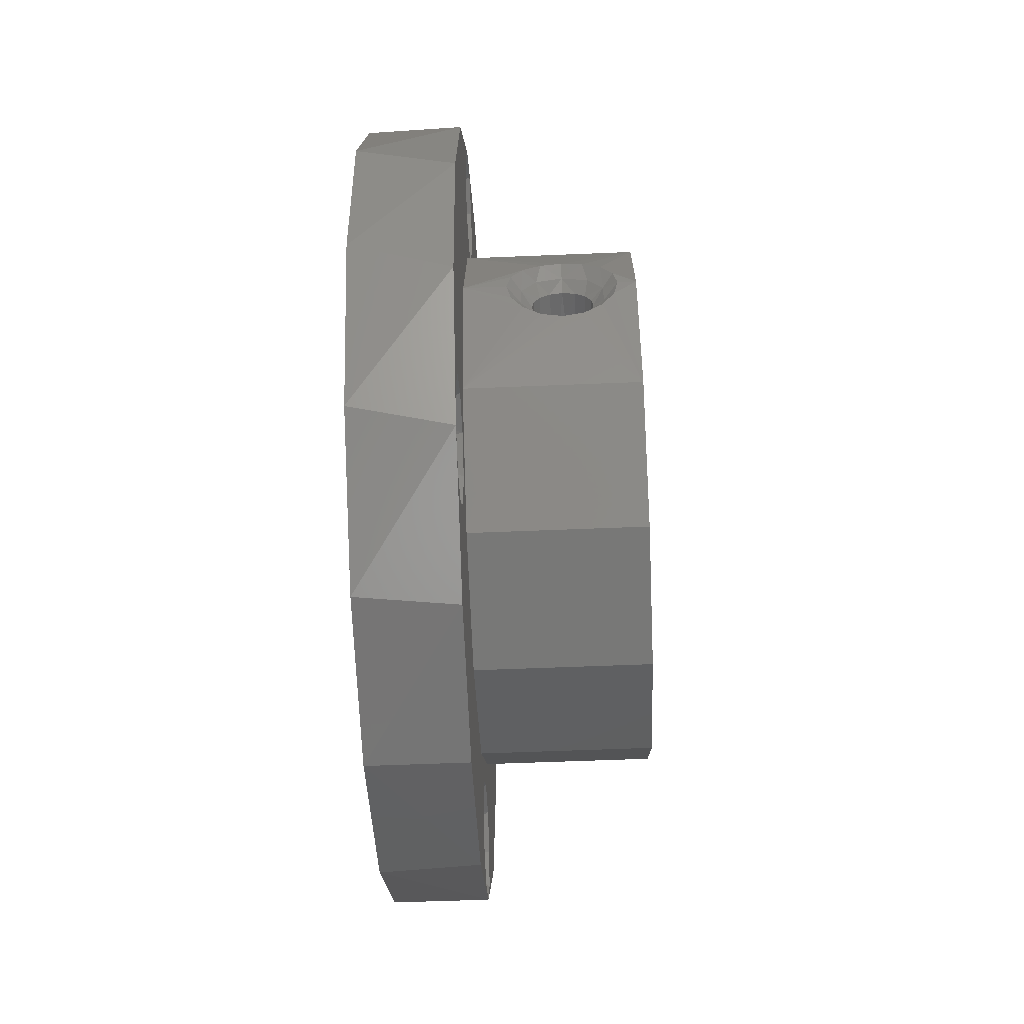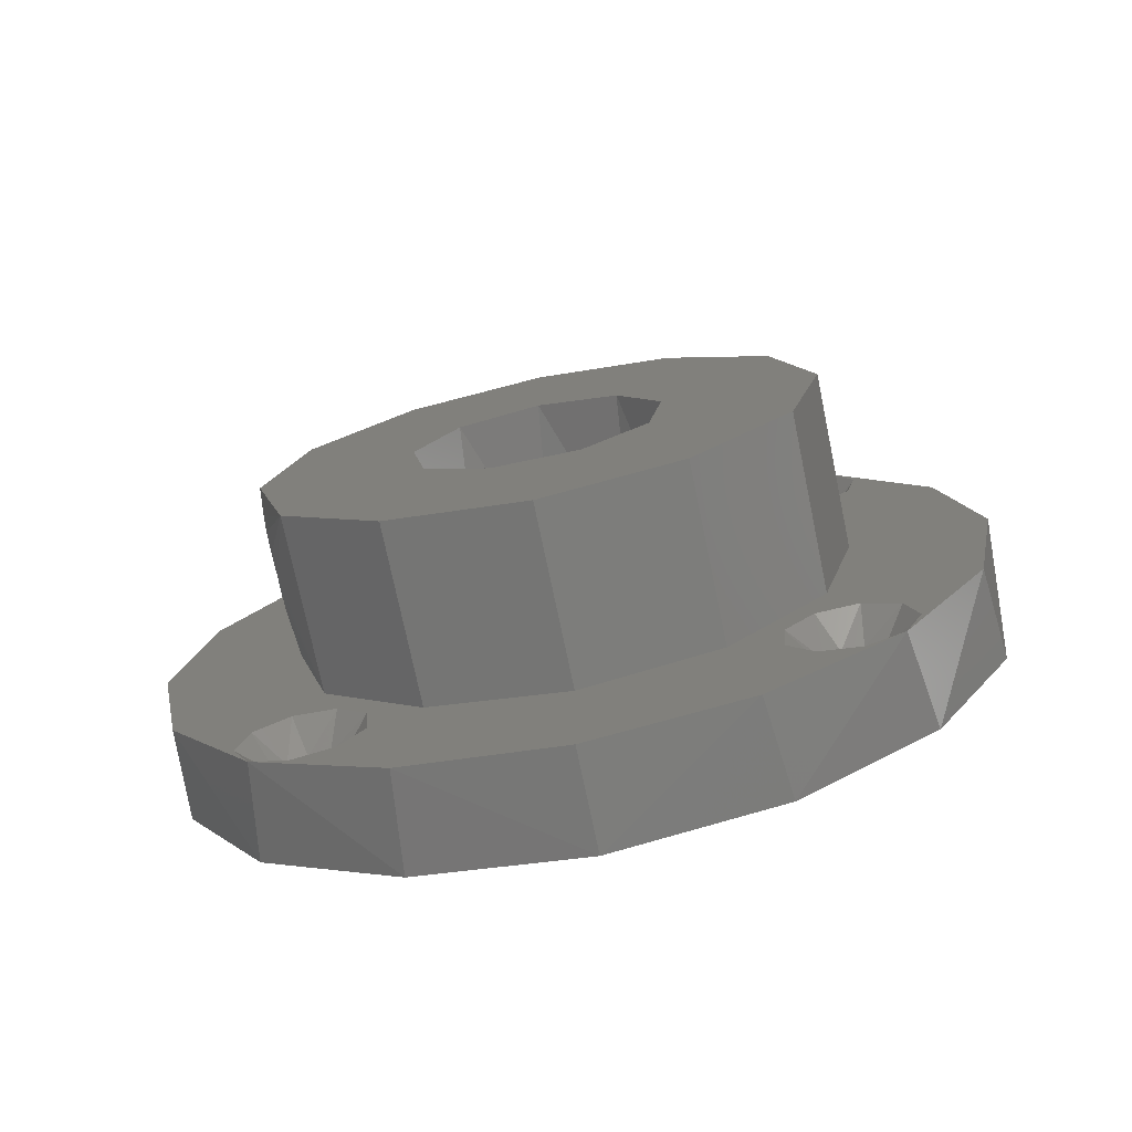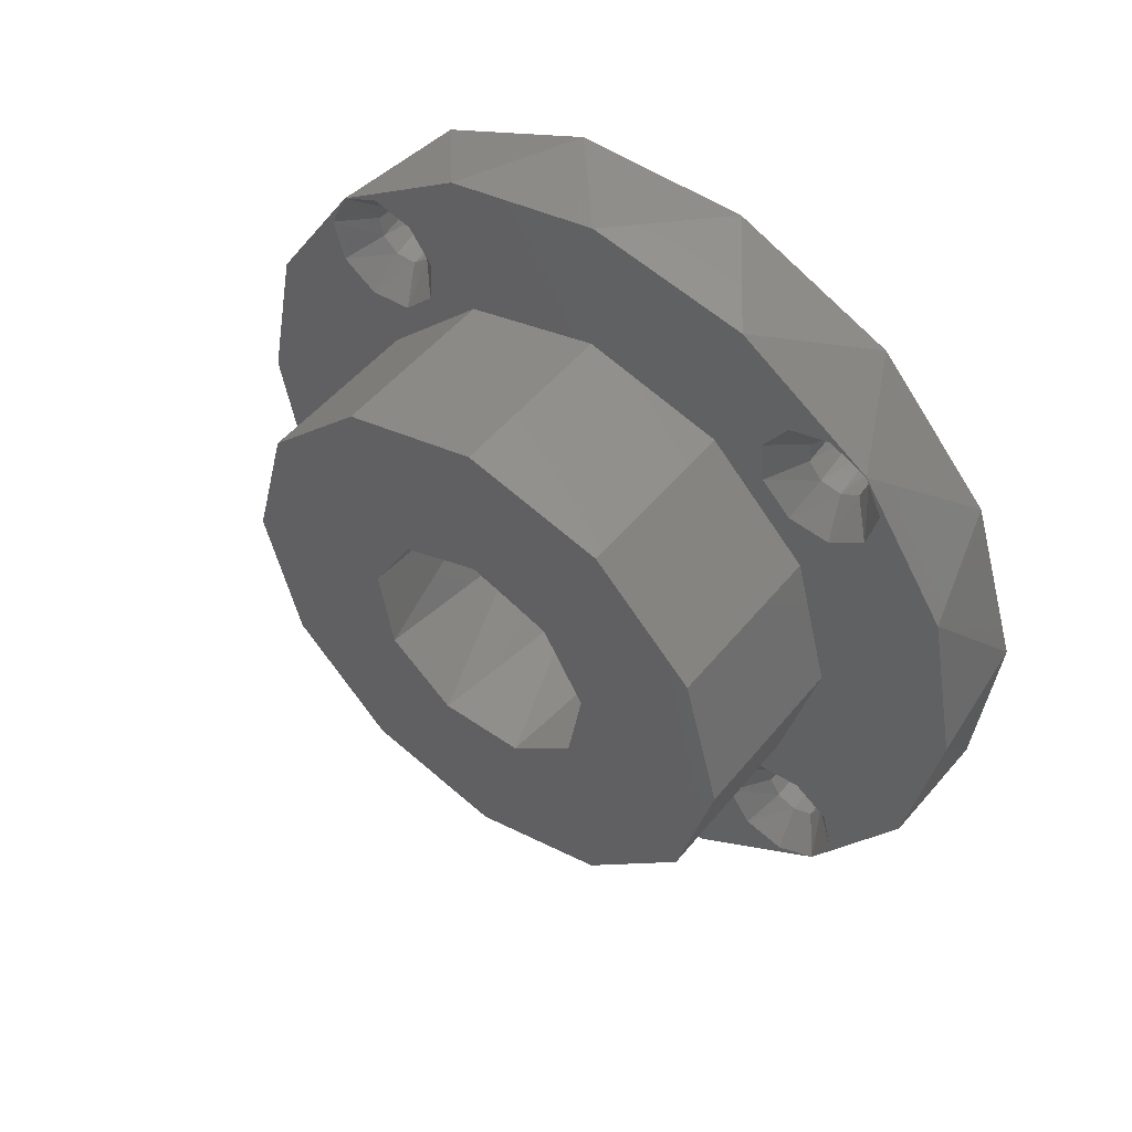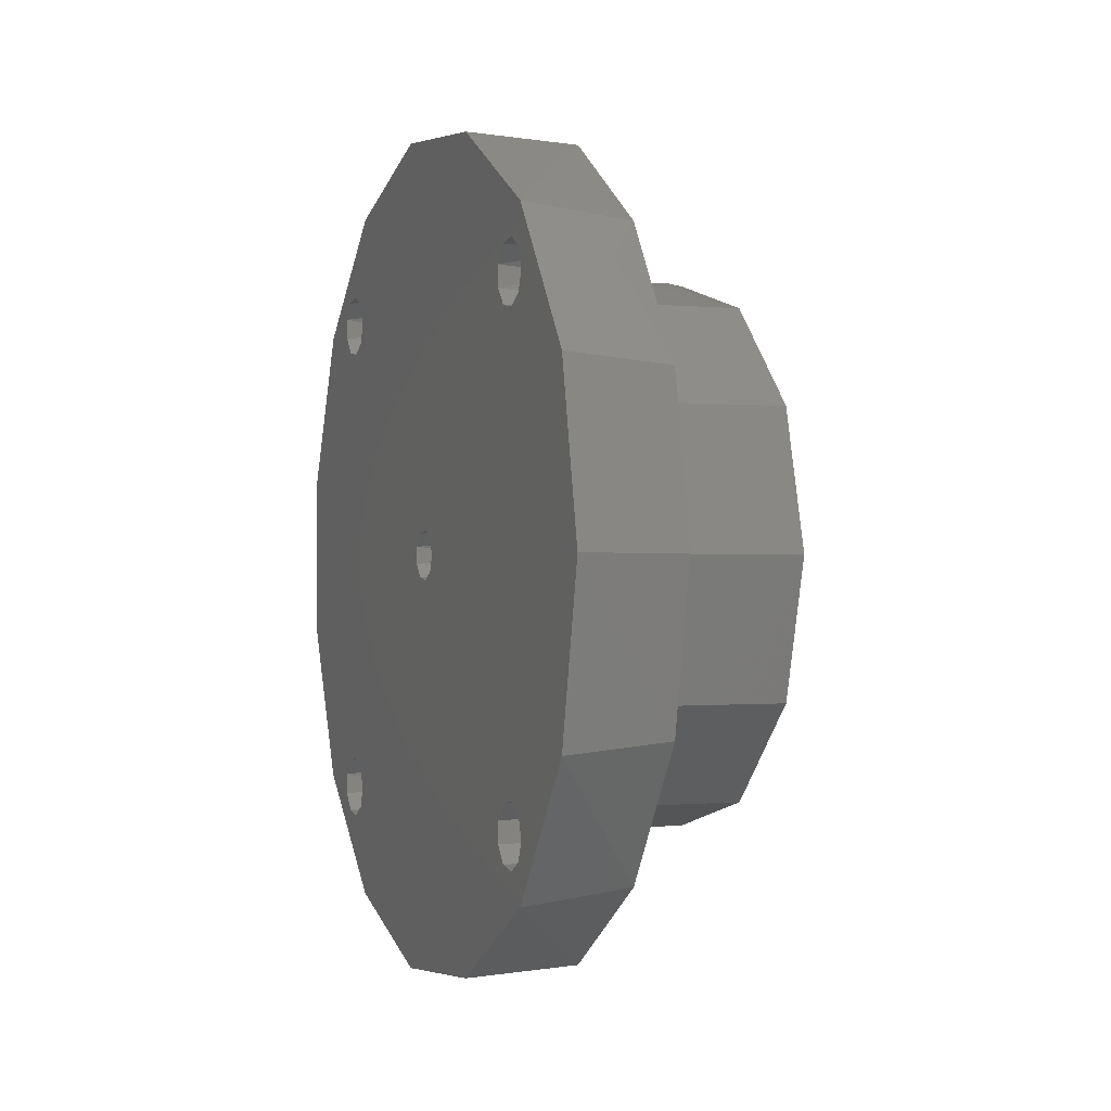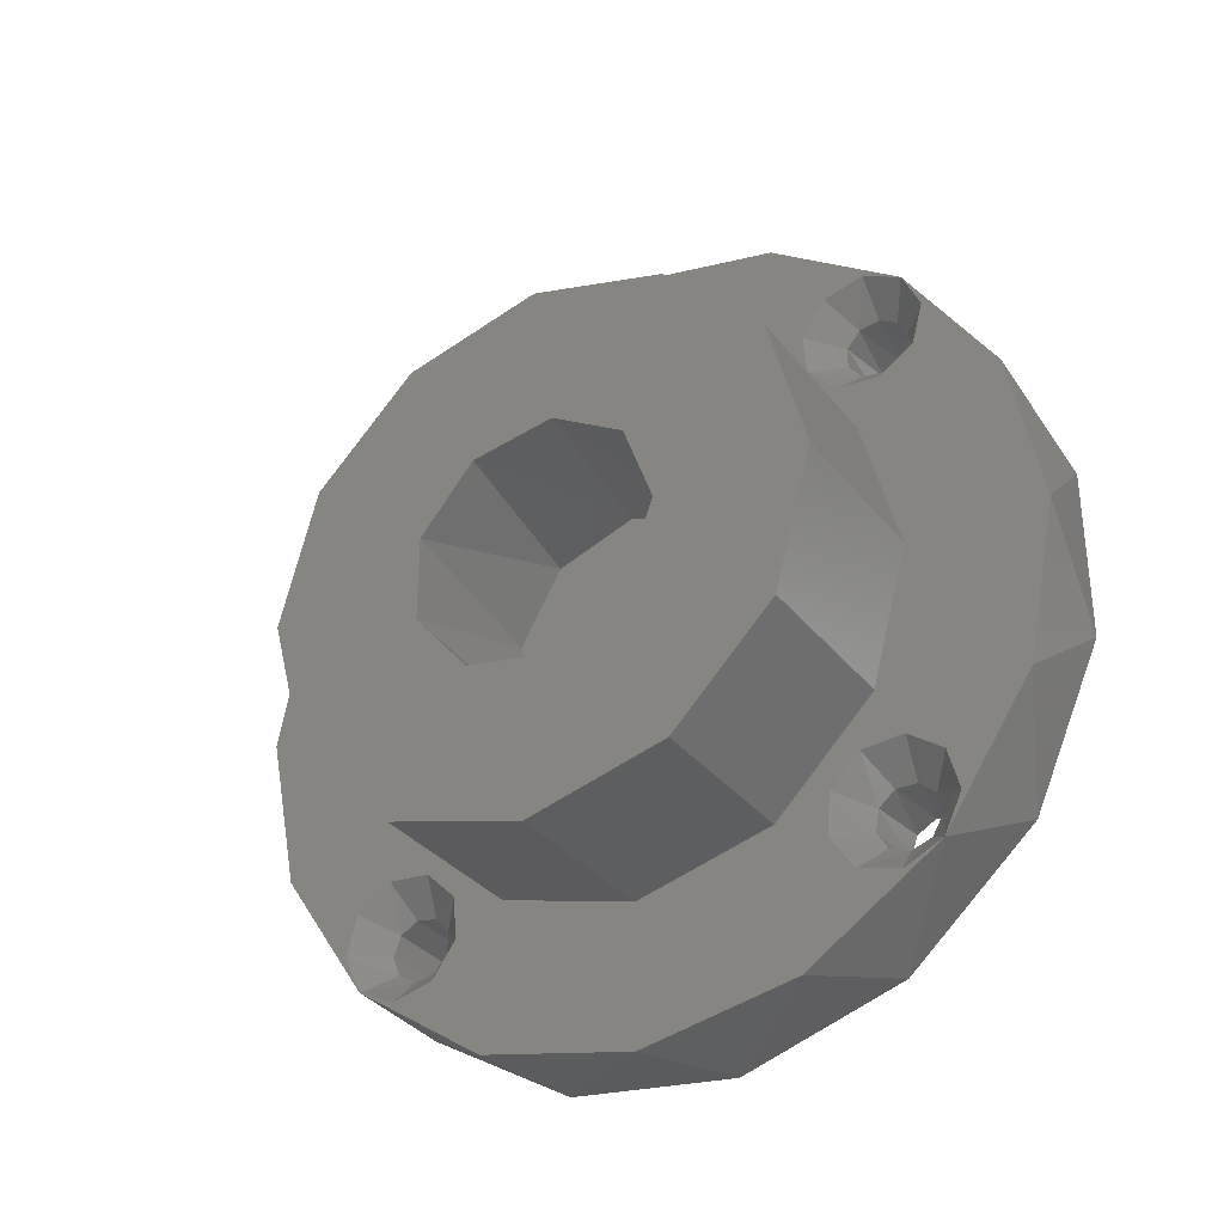
<metadata>
{"format":"stl","ext":"stl","renderer":"f3d","projection":"perspective","resolution":1024,"background":"white","views":[{"elev":-56.1,"azim":-177.5,"up":"+Z"},{"elev":-74.5,"azim":-78.2,"up":"+Z"},{"elev":49.9,"azim":-52.5,"up":"+Z"},{"elev":-0.3,"azim":159.2,"up":"+Y"},{"elev":-32.5,"azim":-58.4,"up":"+Y"}]}
</metadata>
<code>
# stl→obj: 246 verts, 508 faces
v 1 -5.5 9.526
v 1 0 11
v 1 0 5
v 1 5.5 9.526
v 1 3.214 3.83
v 1 9.526 5.5
v 1 4.924 0.8682
v 1 11 0
v 1 4.33 -2.5
v 1 9.526 -5.5
v 1 5.5 -9.526
v 1 1.71 -4.698
v 1 0 -11
v 1 -1.71 -4.698
v 1 -5.5 -9.526
v 1 -4.33 -2.5
v 1 -9.526 -5.5
v 1 -11 0
v 1 -4.924 0.8682
v 1 -9.526 5.5
v 1 -3.214 3.83
v 4 9.929 -1.25
v 4 10.77 -2.237
v 3.485 9.94 -1.139
v 2.946 10.4 -1.394
v 3.077 9.966 -0.8438
v 2.33 10.49 -0.5225
v 2.83 9.99 -0.4412
v 2.75 10 0
v 2.33 10.49 0.5225
v 2.83 9.99 0.4412
v 3.075 9.966 0.8416
v 2.945 10.4 1.392
v 3.485 9.94 1.138
v 4 10.35 1.744
v 4 9.929 1.25
v 4.515 9.94 1.139
v 5.051 10.4 1.395
v 4.922 9.966 0.8441
v 5.67 10.49 0.5225
v 5.169 9.99 0.4412
v 5.25 10 0
v 5.67 10.49 -0.5225
v 5.17 9.99 -0.4412
v 4.924 9.966 -0.8424
v 5.055 10.4 -1.392
v 4.516 9.94 -1.139
v 4.863 10.8 -2.068
v 3.137 10.8 -2.068
v 2.409 10.88 -1.587
v 1.921 10.97 -0.8604
v 1.75 11 0
v 1.921 10.97 0.8604
v 2.405 10.89 1.583
v 3.137 10.8 2.068
v 4 10.77 2.237
v 4.862 10.8 2.068
v 5.59 10.88 1.588
v 6.078 10.97 0.8603
v 6.25 11 0
v 6.079 10.97 -0.8604
v 5.593 10.89 -1.585
v 8 -5.5 9.526
v 8 0 11
v 8 5.5 9.526
v 8 9.526 5.5
v 8 11 0
v 8 9.526 -5.5
v 8 -9.526 5.5
v 8 -11 0
v 8 -9.526 -5.5
v 8 -5.5 -9.526
v 8 0 -11
v 8 5.5 -9.526
v 2.989 5 -0.7347
v 2.75 5 0
v 3.614 5 -1.189
v 4.386 5 -1.189
v 5.011 5 -0.7347
v 5.25 5 0
v 5.011 5 0.7347
v 4.386 5 1.189
v 3.614 5 1.189
v 2.989 5 0.7347
v 12 6.711 -15.07
v 12 8.668 -10.12
v 12 0 -16.5
v 12 0 -1
v 12 -8.668 -10.12
v 12 -8.817 -9.274
v 12 -0.6428 -0.766
v 12 -9.472 -8.725
v 12 -0.9848 -0.1736
v 12 -15.69 -5.099
v 12 -16.41 1.725
v 12 -9.899 8.649
v 12 -14.29 8.25
v 12 -10.7 8.942
v 12 -11.13 9.682
v 12 12.26 -11.04
v 12 9.899 -11.15
v 12 9.096 -10.86
v 12 15.69 -5.099
v 12 10.98 -9.274
v 12 11.13 -10.12
v 12 10.7 -10.86
v 12 16.41 1.725
v 12 0.9848 -0.1736
v 12 9.472 -8.725
v 12 10.33 -8.725
v 12 9.899 8.649
v 12 14.29 8.25
v 12 10.7 8.942
v 12 11.13 9.682
v 12 10.98 10.52
v 12 9.698 13.35
v 12 10.33 11.07
v 12 9.472 11.07
v 12 8.817 10.52
v 12 3.431 16.14
v 12 8.668 9.682
v 12 0.342 0.9397
v 12 9.096 8.942
v 12 0.866 0.5
v 12 -3.431 16.14
v 12 -0.342 0.9397
v 12 -8.668 9.682
v 12 -9.096 8.942
v 12 -8.817 10.52
v 12 -9.698 13.35
v 12 -9.472 11.07
v 12 -10.33 11.07
v 12 -10.98 10.52
v 12 -12.26 -11.04
v 12 -10.98 -9.274
v 12 -10.33 -8.725
v 12 -6.711 -15.07
v 12 -9.899 -11.15
v 12 -10.7 -10.86
v 12 -11.13 -10.12
v 12 -9.096 -10.86
v 12 8.817 -9.274
v 12 0.6428 -0.766
v 12 -0.866 0.5
v 8 10.12 -12.39
v 9.25 10.12 -11.13
v 8 11.67 -11.67
v 9.25 10.86 -10.7
v 8 12.39 -10.12
v 9.25 11.15 -9.899
v 8 11.95 -8.466
v 9.25 10.86 -9.096
v 8 10.55 -7.485
v 9.25 10.12 -8.668
v 8 8.843 -7.634
v 9.25 9.274 -8.817
v 8 7.634 -8.843
v 9.25 8.725 -9.472
v 8 7.485 -10.55
v 9.25 8.725 -10.33
v 8 8.466 -11.95
v 9.25 9.274 -10.98
v 8 -12.39 -10.12
v 9.25 -11.13 -10.12
v 8 -11.67 -11.67
v 9.25 -10.7 -10.86
v 8 -10.12 -12.39
v 9.25 -9.899 -11.15
v 8 -8.466 -11.95
v 9.25 -9.096 -10.86
v 8 -7.485 -10.55
v 9.25 -8.668 -10.12
v 8 -7.634 -8.843
v 9.25 -8.817 -9.274
v 8 -8.843 -7.634
v 9.25 -9.472 -8.725
v 8 -10.55 -7.485
v 9.25 -10.33 -8.725
v 8 -11.95 -8.466
v 9.25 -10.98 -9.274
v 8 -10.12 12.39
v 9.25 -10.12 11.13
v 8 -11.67 11.67
v 9.25 -10.86 10.7
v 8 -12.39 10.12
v 9.25 -11.15 9.899
v 8 -11.95 8.466
v 9.25 -10.86 9.096
v 8 -10.55 7.485
v 9.25 -10.12 8.668
v 8 -8.843 7.634
v 9.25 -9.274 8.817
v 8 -7.634 8.843
v 9.25 -8.725 9.472
v 8 -7.485 10.55
v 9.25 -8.725 10.33
v 8 -8.466 11.95
v 9.25 -9.274 10.98
v 8 12.39 10.12
v 9.25 11.13 10.12
v 8 11.67 11.67
v 9.25 10.7 10.86
v 8 10.12 12.39
v 9.25 9.899 11.15
v 8 8.466 11.95
v 9.25 9.096 10.86
v 8 7.485 10.55
v 9.25 8.668 10.12
v 8 7.634 8.843
v 9.25 8.817 9.274
v 8 8.843 7.634
v 9.25 9.472 8.725
v 8 10.55 7.485
v 9.25 10.33 8.725
v 8 11.95 8.466
v 9.25 10.98 9.274
v 8 0.342 -0.9397
v 8 -0.342 -0.9397
v 8 -0.866 -0.5
v 8 -0.9848 0.1736
v 8 -0.6428 0.766
v 8 0 1
v 8 0.6428 0.766
v 8 0.9848 0.1736
v 8 0.866 -0.5
v 8 -6.314 15.24
v 8 0 16.5
v 8 6.314 15.24
v 8 -15.24 6.314
v 8 -15.24 -6.314
v 8 -16.5 0
v 8 -6.314 -15.24
v 8 6.314 -15.24
v 8 0 -16.5
v 8 15.24 -6.314
v 8 15.24 6.314
v 8 16.5 0
v 8 -2.5 4.33
v 8 0.8682 4.924
v 8 3.83 3.214
v 8 5 0
v 8 3.83 -3.214
v 8 0.8682 -4.924
v 8 -2.5 -4.33
v 8 -4.698 -1.71
v 8 -4.698 1.71
f 1 2 3
f 3 2 4
f 3 4 5
f 5 4 6
f 5 6 7
f 7 6 8
f 7 8 9
f 9 8 10
f 9 10 11
f 9 11 12
f 12 11 13
f 12 13 14
f 14 13 15
f 14 15 16
f 16 15 17
f 16 17 18
f 16 18 19
f 19 18 20
f 19 20 21
f 21 20 1
f 21 1 3
f 22 23 24
f 24 23 25
f 24 25 26
f 26 25 27
f 26 27 28
f 28 27 29
f 29 27 30
f 29 30 31
f 31 30 32
f 32 30 33
f 32 33 34
f 34 33 35
f 34 35 36
f 36 35 37
f 37 35 38
f 37 38 39
f 39 38 40
f 39 40 41
f 41 40 42
f 42 40 43
f 42 43 44
f 44 43 45
f 45 43 46
f 45 46 47
f 47 46 22
f 22 46 48
f 22 48 23
f 23 49 25
f 25 49 50
f 25 50 27
f 27 50 51
f 27 51 52
f 27 52 30
f 30 52 53
f 30 53 54
f 30 54 33
f 33 54 55
f 33 55 35
f 35 55 56
f 35 56 57
f 35 57 38
f 38 57 58
f 38 58 40
f 40 58 59
f 40 59 60
f 40 60 43
f 43 60 61
f 43 61 62
f 43 62 46
f 46 62 48
f 1 63 2
f 2 63 64
f 2 64 4
f 4 64 65
f 4 65 6
f 6 65 66
f 6 66 56
f 56 66 57
f 57 66 67
f 57 67 58
f 58 67 59
f 59 67 60
f 60 67 61
f 61 67 62
f 62 67 68
f 62 68 48
f 48 68 23
f 23 68 10
f 23 10 49
f 49 10 50
f 50 10 51
f 51 10 8
f 51 8 52
f 52 8 53
f 53 8 54
f 54 8 6
f 54 6 55
f 55 6 56
f 63 1 69
f 69 1 20
f 69 20 70
f 70 20 18
f 70 18 71
f 71 18 17
f 71 17 72
f 72 17 15
f 72 15 73
f 73 15 13
f 73 13 74
f 74 13 11
f 74 11 68
f 68 11 10
f 75 28 76
f 76 28 29
f 76 29 31
f 28 75 26
f 26 75 77
f 26 77 24
f 24 77 22
f 22 77 78
f 22 78 47
f 47 78 45
f 45 78 79
f 45 79 44
f 44 79 80
f 44 80 42
f 42 80 41
f 41 80 81
f 41 81 39
f 39 81 82
f 39 82 37
f 37 82 36
f 36 82 83
f 36 83 34
f 34 83 84
f 34 84 32
f 32 84 31
f 31 84 76
f 85 86 87
f 87 86 88
f 87 88 89
f 89 88 90
f 90 88 91
f 90 91 92
f 92 91 93
f 92 93 94
f 94 93 95
f 95 93 96
f 95 96 97
f 97 96 98
f 97 98 99
f 100 101 85
f 85 101 102
f 85 102 86
f 103 104 100
f 100 104 105
f 100 105 106
f 107 108 103
f 103 108 109
f 103 109 110
f 108 107 111
f 111 107 112
f 111 112 113
f 113 112 114
f 114 112 115
f 115 112 116
f 115 116 117
f 117 116 118
f 118 116 119
f 119 116 120
f 119 120 121
f 121 120 122
f 121 122 123
f 123 122 124
f 123 124 111
f 111 124 108
f 120 125 122
f 122 125 126
f 126 125 127
f 126 127 128
f 127 125 129
f 129 125 130
f 129 130 131
f 131 130 132
f 132 130 133
f 133 130 97
f 133 97 99
f 134 135 94
f 94 135 136
f 94 136 92
f 137 138 134
f 134 138 139
f 134 139 140
f 87 89 137
f 137 89 141
f 137 141 138
f 86 142 88
f 88 142 143
f 143 142 109
f 143 109 108
f 110 104 103
f 106 101 100
f 140 135 134
f 93 144 96
f 96 144 128
f 128 144 126
f 145 146 147
f 147 146 148
f 147 148 149
f 149 148 150
f 149 150 151
f 151 150 152
f 151 152 153
f 153 152 154
f 153 154 155
f 155 154 156
f 155 156 157
f 157 156 158
f 157 158 159
f 159 158 160
f 159 160 161
f 161 160 162
f 161 162 145
f 145 162 146
f 106 146 101
f 101 146 162
f 101 162 102
f 102 162 160
f 102 160 86
f 86 160 158
f 86 158 142
f 142 158 156
f 142 156 109
f 109 156 154
f 109 154 110
f 110 154 152
f 110 152 104
f 104 152 150
f 104 150 105
f 105 150 148
f 105 148 106
f 106 148 146
f 163 164 165
f 165 164 166
f 165 166 167
f 167 166 168
f 167 168 169
f 169 168 170
f 169 170 171
f 171 170 172
f 171 172 173
f 173 172 174
f 173 174 175
f 175 174 176
f 175 176 177
f 177 176 178
f 177 178 179
f 179 178 180
f 179 180 163
f 163 180 164
f 141 168 138
f 138 168 166
f 138 166 139
f 139 166 164
f 139 164 140
f 140 164 180
f 140 180 135
f 135 180 178
f 135 178 136
f 136 178 176
f 136 176 92
f 92 176 174
f 92 174 90
f 90 174 172
f 90 172 89
f 89 172 170
f 89 170 141
f 141 170 168
f 181 182 183
f 183 182 184
f 183 184 185
f 185 184 186
f 185 186 187
f 187 186 188
f 187 188 189
f 189 188 190
f 189 190 191
f 191 190 192
f 191 192 193
f 193 192 194
f 193 194 195
f 195 194 196
f 195 196 197
f 197 196 198
f 197 198 181
f 181 198 182
f 128 192 96
f 96 192 190
f 96 190 98
f 98 190 188
f 98 188 99
f 99 188 186
f 99 186 133
f 133 186 184
f 133 184 132
f 132 184 182
f 132 182 131
f 131 182 198
f 131 198 129
f 129 198 196
f 129 196 127
f 127 196 194
f 127 194 128
f 128 194 192
f 199 200 201
f 201 200 202
f 201 202 203
f 203 202 204
f 203 204 205
f 205 204 206
f 205 206 207
f 207 206 208
f 207 208 209
f 209 208 210
f 209 210 211
f 211 210 212
f 211 212 213
f 213 212 214
f 213 214 215
f 215 214 216
f 215 216 199
f 199 216 200
f 113 214 111
f 111 214 212
f 111 212 123
f 123 212 210
f 123 210 121
f 121 210 208
f 121 208 119
f 119 208 206
f 119 206 118
f 118 206 204
f 118 204 117
f 117 204 202
f 117 202 115
f 115 202 200
f 115 200 114
f 114 200 216
f 114 216 113
f 113 216 214
f 143 217 88
f 88 217 218
f 88 218 91
f 91 218 219
f 91 219 93
f 93 219 220
f 93 220 144
f 144 220 221
f 144 221 126
f 126 221 222
f 126 222 122
f 122 222 223
f 122 223 124
f 124 223 224
f 124 224 108
f 108 224 225
f 108 225 143
f 143 225 217
f 63 226 64
f 64 226 227
f 64 227 228
f 69 193 63
f 63 193 195
f 63 195 226
f 226 195 197
f 226 197 181
f 70 229 69
f 69 229 189
f 69 189 191
f 71 230 70
f 70 230 231
f 70 231 229
f 72 173 71
f 71 173 175
f 71 175 177
f 73 232 72
f 72 232 171
f 72 171 173
f 74 233 73
f 73 233 234
f 73 234 232
f 68 155 74
f 74 155 157
f 74 157 159
f 67 235 68
f 68 235 153
f 68 153 155
f 66 236 67
f 67 236 237
f 67 237 235
f 65 211 66
f 66 211 213
f 66 213 236
f 236 213 215
f 236 215 199
f 64 228 65
f 65 228 207
f 65 207 209
f 147 149 235
f 235 149 151
f 235 151 153
f 74 159 233
f 233 159 161
f 233 161 145
f 145 147 233
f 165 167 232
f 232 167 169
f 232 169 171
f 71 177 230
f 230 177 179
f 230 179 163
f 163 165 230
f 183 185 229
f 229 185 187
f 229 187 189
f 191 193 69
f 181 183 226
f 201 203 228
f 228 203 205
f 228 205 207
f 209 211 65
f 199 201 236
f 221 238 222
f 222 238 239
f 222 239 223
f 223 239 240
f 223 240 224
f 224 240 241
f 224 241 225
f 225 241 242
f 225 242 217
f 217 242 243
f 217 243 218
f 218 243 244
f 218 244 219
f 219 244 245
f 219 245 220
f 220 245 246
f 220 246 221
f 221 246 238
f 137 232 87
f 87 232 234
f 87 234 233
f 232 137 165
f 165 137 134
f 165 134 230
f 230 134 94
f 230 94 231
f 231 94 95
f 231 95 229
f 229 95 97
f 229 97 183
f 183 97 130
f 183 130 226
f 226 130 125
f 226 125 227
f 227 125 120
f 227 120 228
f 228 120 116
f 228 116 201
f 201 116 112
f 201 112 236
f 236 112 107
f 236 107 237
f 237 107 103
f 237 103 235
f 235 103 100
f 235 100 147
f 147 100 85
f 147 85 233
f 233 85 87
f 80 76 81
f 81 76 84
f 81 84 82
f 82 84 83
f 80 79 76
f 76 79 75
f 75 79 78
f 75 78 77
f 5 239 3
f 3 239 238
f 3 238 21
f 21 238 246
f 21 246 19
f 19 246 245
f 19 245 16
f 16 245 244
f 16 244 14
f 14 244 243
f 14 243 12
f 12 243 242
f 12 242 9
f 9 242 241
f 9 241 7
f 7 241 240
f 7 240 5
f 5 240 239

</code>
